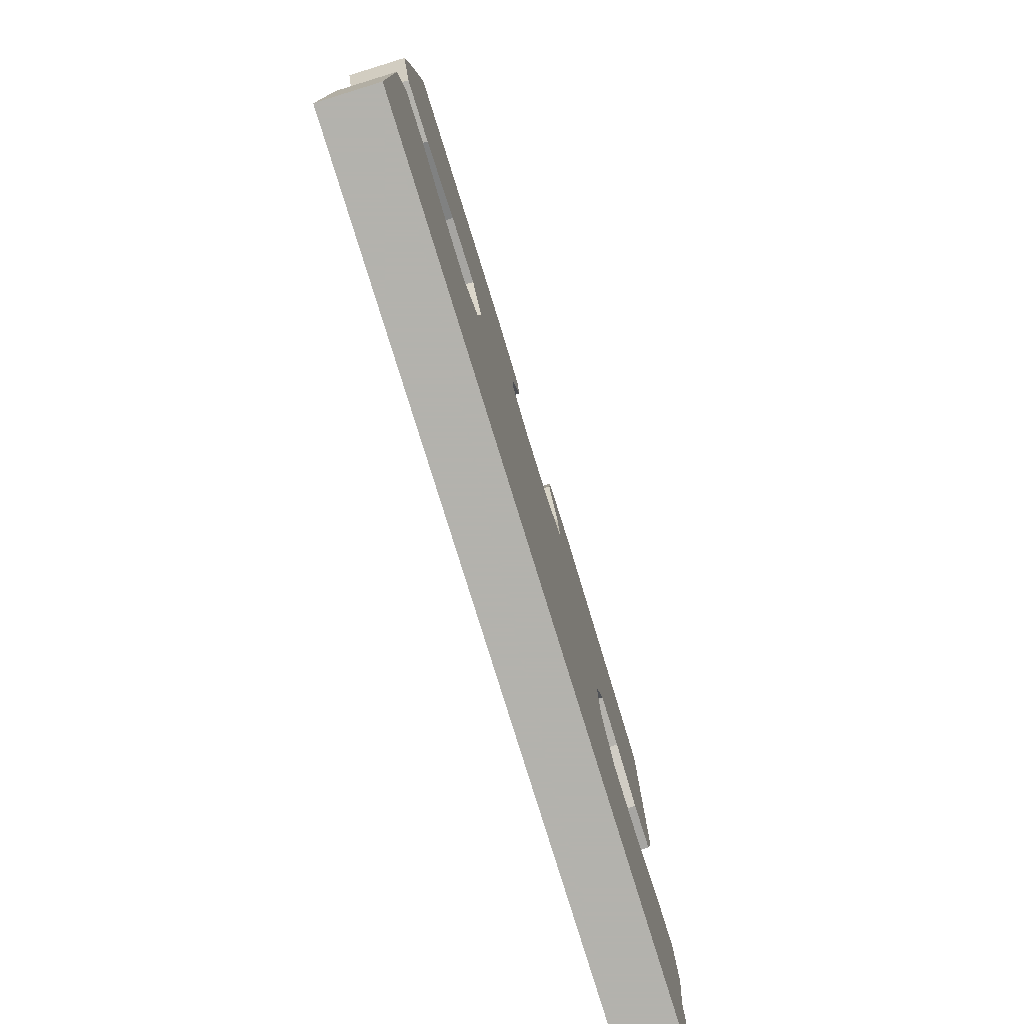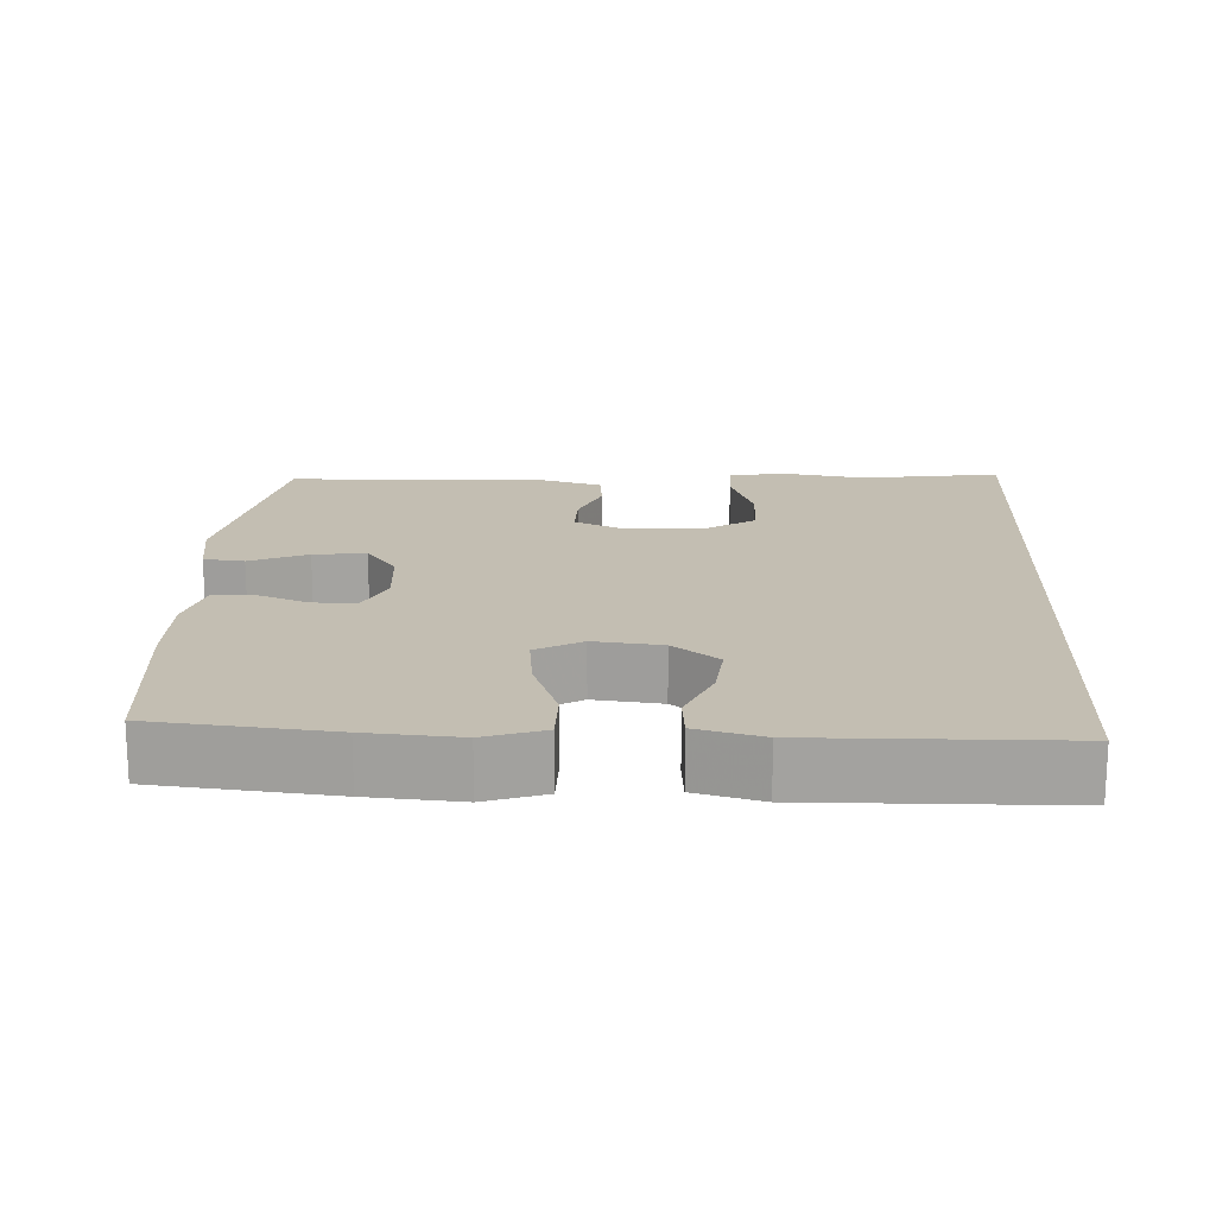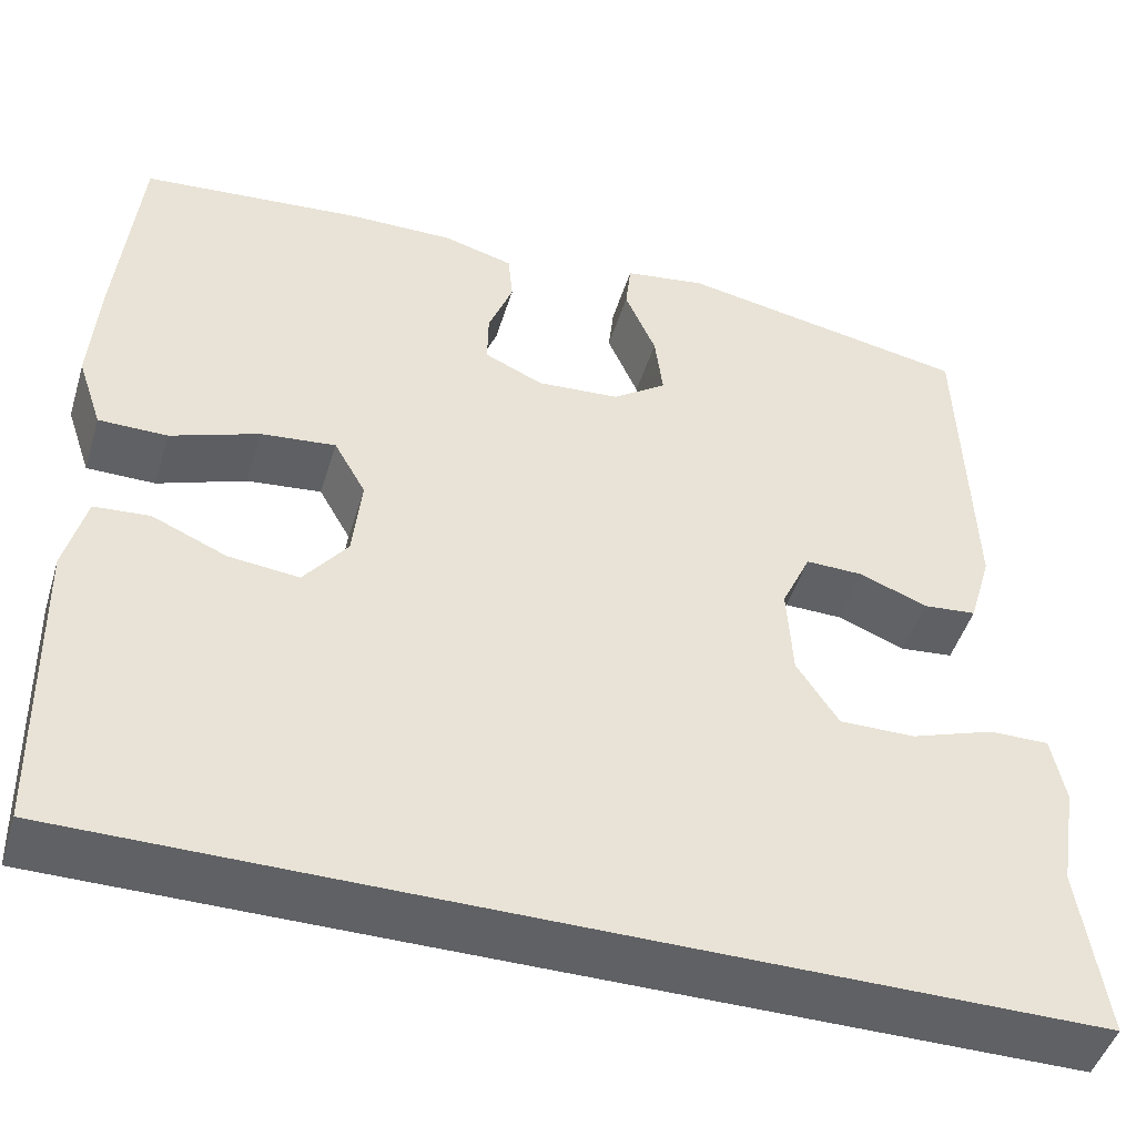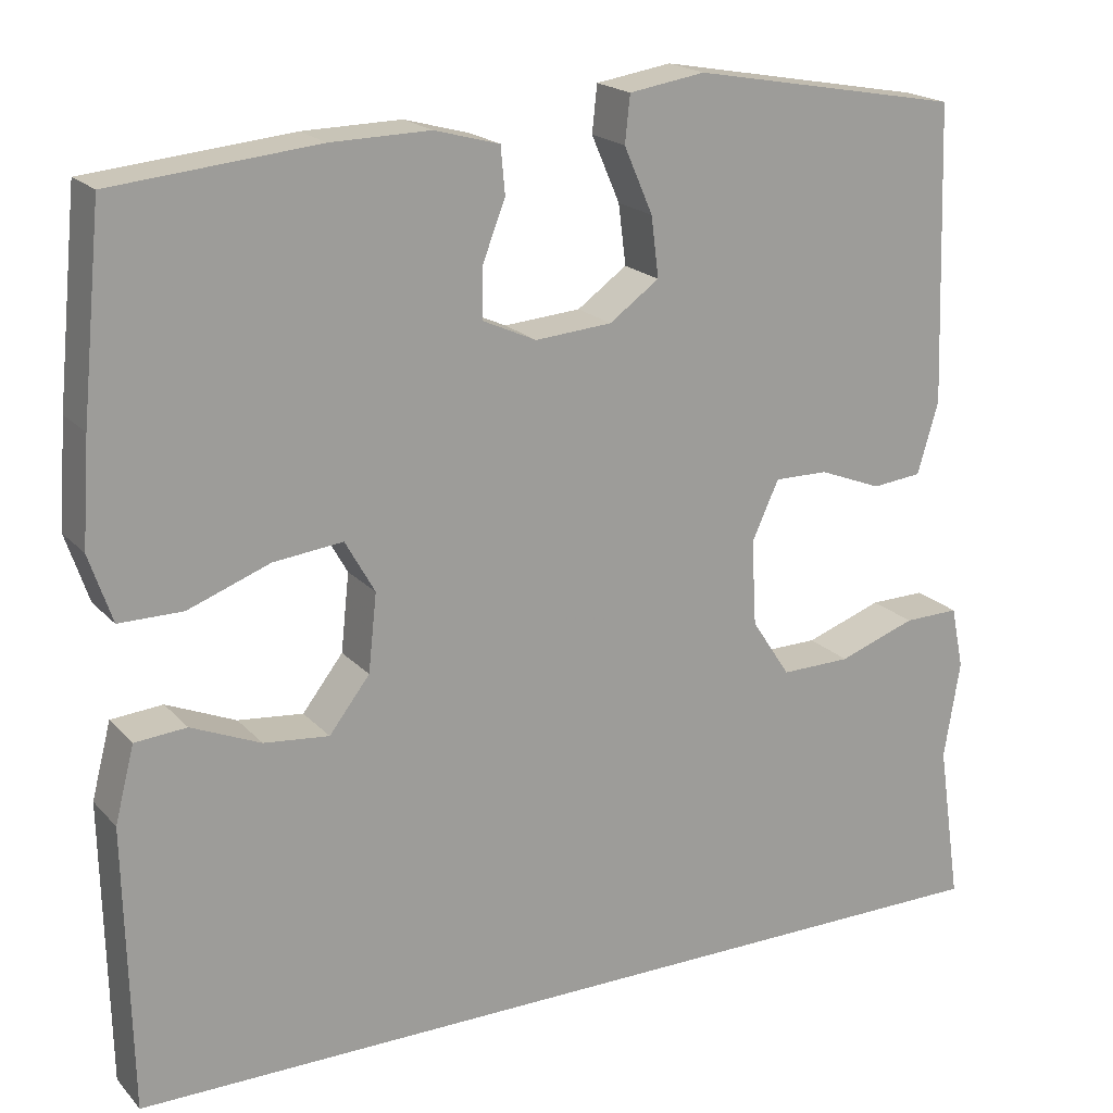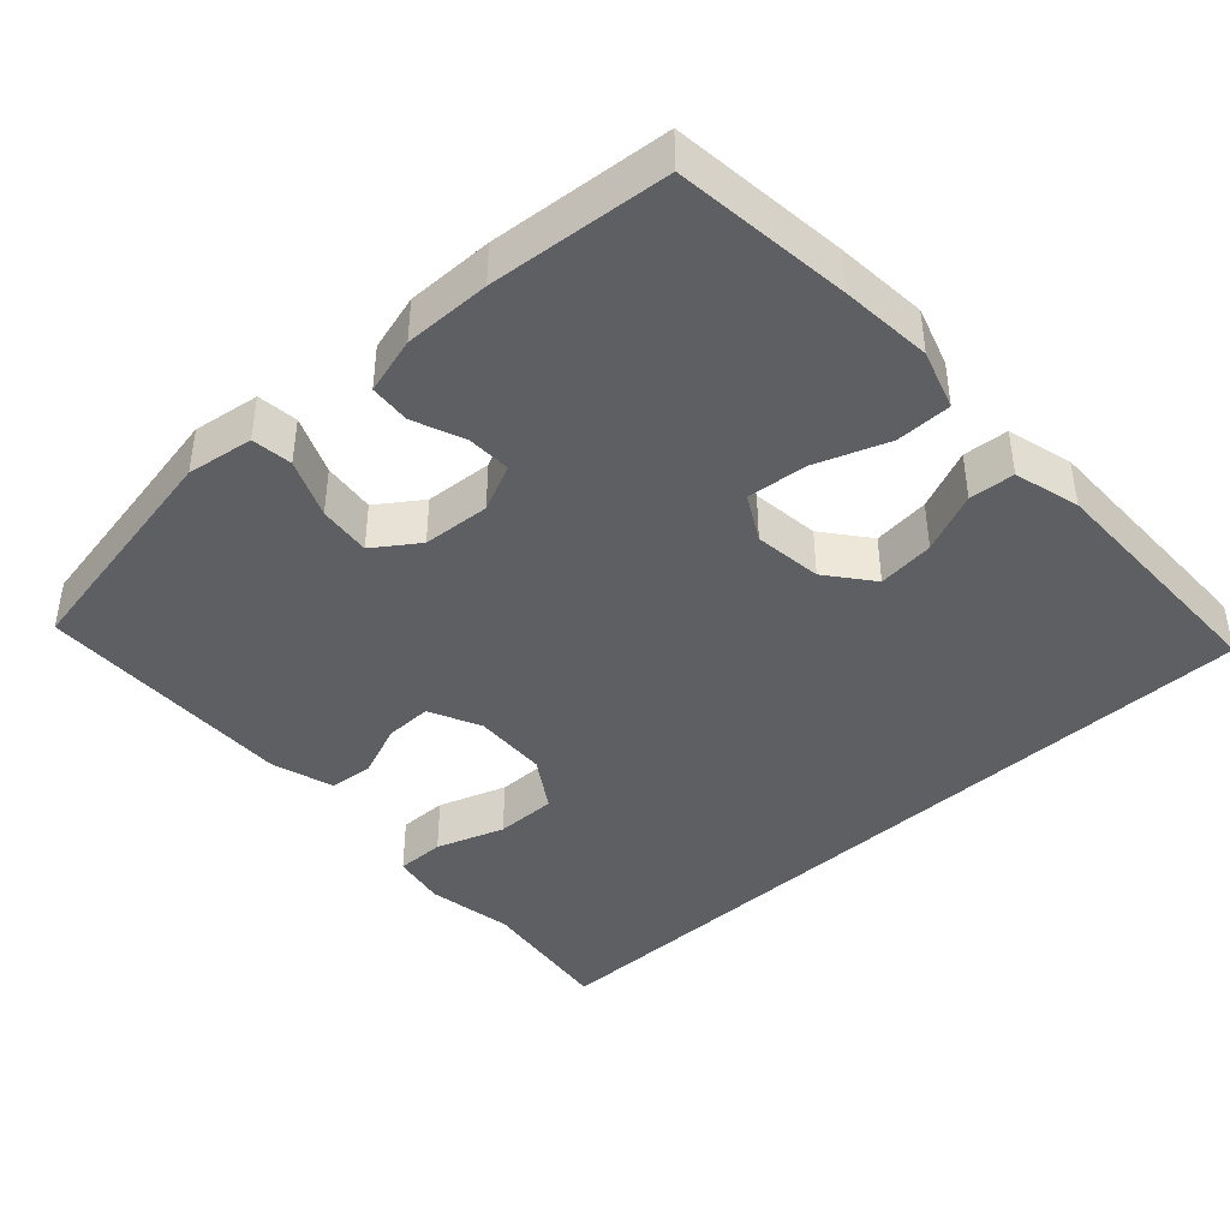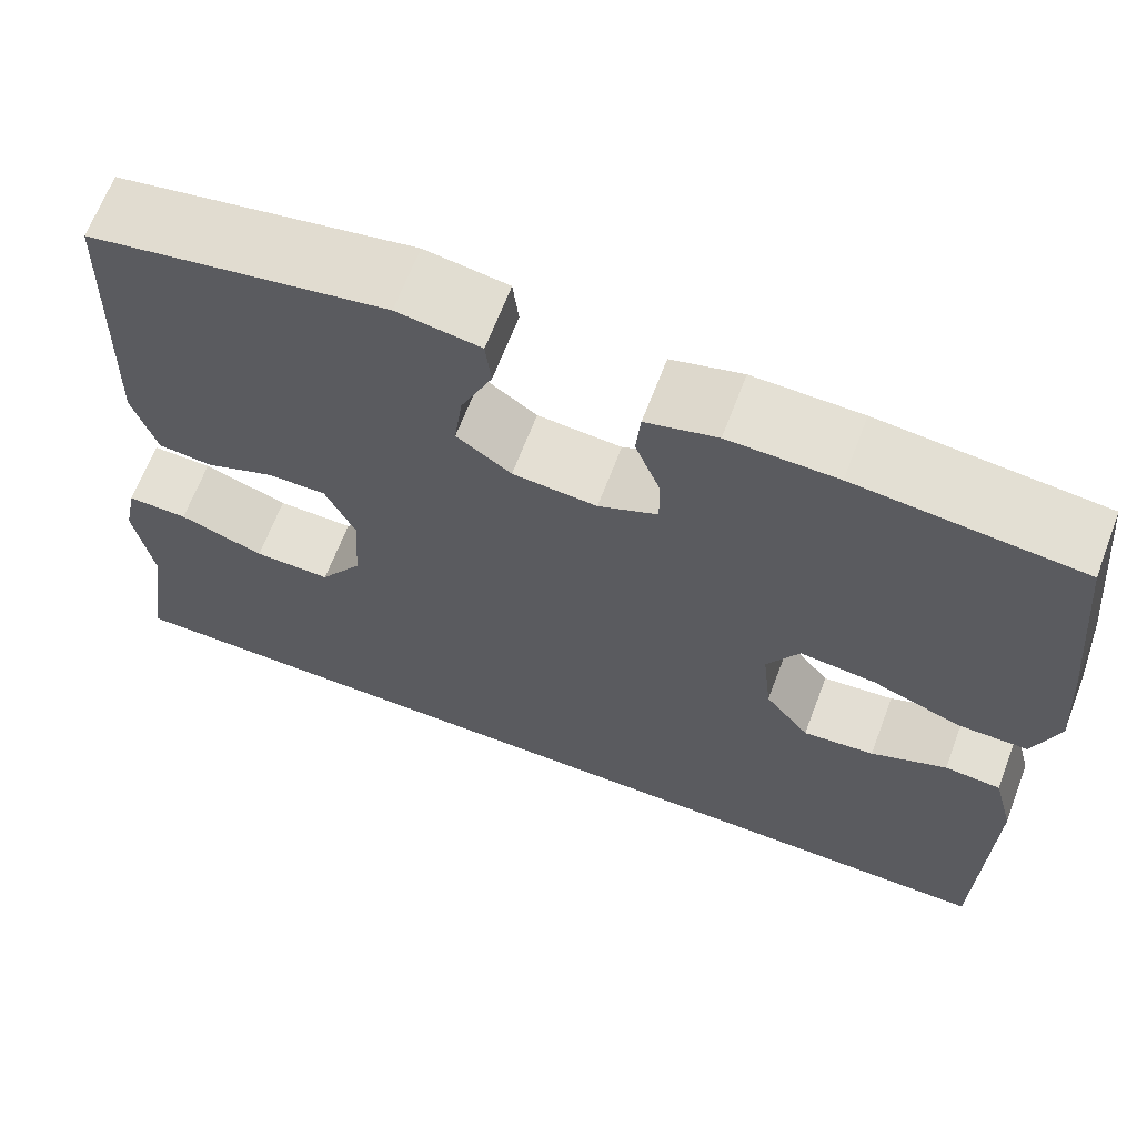
<metadata>
{"format":"obj","ext":"obj","renderer":"f3d","projection":"perspective","resolution":1024,"background":"white","views":[{"elev":-79.4,"azim":107.2,"up":"+Z"},{"elev":17.4,"azim":92.8,"up":"+Y"},{"elev":-47.0,"azim":163.2,"up":"+Z"},{"elev":19.5,"azim":151.1,"up":"+Z"},{"elev":-41.7,"azim":43.0,"up":"+Y"},{"elev":66.1,"azim":20.8,"up":"+Z"}]}
</metadata>
<code>
v -0.575 0.07 -0.5
v -0.547 0.07 -0.31
v -0.566 0.07 -0.194
v -0.551 0.07 -0.12
v -0.485 0.07 -0.121
v -0.393 0.07 -0.153
v -0.31 0.07 -0.154
v -0.264 0.07 -0.084
v -0.258 0.07 0.017
v -0.29 0.07 0.087
v -0.354 0.07 0.086
v -0.428 0.07 0.057
v -0.487 0.07 0.063
v -0.512 0.07 0.148
v -0.5 0.07 0.5
v -0.18 0.07 0.558
v -0.09 0.07 0.544
v -0.084 0.07 0.489
v -0.118 0.07 0.411
v -0.127 0.07 0.34
v -0.068 0.07 0.298
v 0.023 0.07 0.291
v 0.087 0.07 0.32
v 0.086 0.07 0.379
v 0.059 0.07 0.449
v 0.064 0.07 0.504
v 0.141 0.07 0.525
v 0.258 0.07 0.523
v 0.5 0.07 0.5
v 0.524 0.07 0.262
v 0.533 0.07 0.138
v 0.506 0.07 0.058
v 0.431 0.07 0.058
v 0.334 0.07 0.094
v 0.252 0.07 0.103
v 0.217 0.07 0.041
v 0.227 0.07 -0.051
v 0.275 0.07 -0.113
v 0.352 0.07 -0.105
v 0.434 0.07 -0.07
v 0.495 0.07 -0.075
v 0.518 0.07 -0.164
v 0.511 0.07 -0.5
v -0.575 0 -0.5
v -0.547 0 -0.31
v -0.566 0 -0.194
v -0.551 0 -0.12
v -0.485 0 -0.121
v -0.393 0 -0.153
v -0.31 0 -0.154
v -0.264 0 -0.084
v -0.258 0 0.017
v -0.29 0 0.087
v -0.354 0 0.086
v -0.428 0 0.057
v -0.487 0 0.063
v -0.512 0 0.148
v -0.5 0 0.5
v -0.18 0 0.558
v -0.09 0 0.544
v -0.084 0 0.489
v -0.118 0 0.411
v -0.127 0 0.34
v -0.068 0 0.298
v 0.023 0 0.291
v 0.087 0 0.32
v 0.086 0 0.379
v 0.059 0 0.449
v 0.064 0 0.504
v 0.141 0 0.525
v 0.258 0 0.523
v 0.5 0 0.5
v 0.524 0 0.262
v 0.533 0 0.138
v 0.506 0 0.058
v 0.431 0 0.058
v 0.334 0 0.094
v 0.252 0 0.103
v 0.217 0 0.041
v 0.227 0 -0.051
v 0.275 0 -0.113
v 0.352 0 -0.105
v 0.434 0 -0.07
v 0.495 0 -0.075
v 0.518 0 -0.164
v 0.511 0 -0.5
f 41 42 43
f 40 41 43
f 39 40 43
f 43 1 2
f 39 43 2
f 38 39 2
f 37 38 2
f 36 37 2
f 35 36 2
f 32 33 34
f 31 32 34
f 30 31 34
f 29 30 34
f 28 29 34
f 27 28 34
f 26 27 34
f 25 26 34
f 24 25 34
f 23 24 34 35
f 22 23 35
f 21 22 35
f 17 18 19
f 16 17 19
f 15 16 19
f 14 15 19
f 13 14 19
f 12 13 19
f 11 12 19
f 10 11 19 20
f 9 10 20 21
f 4 5 6
f 3 4 6
f 2 3 6
f 2 6 7
f 35 2 7
f 8 9 21 35
f 7 8 35
f 86 85 84
f 86 84 83
f 86 83 82
f 45 44 86
f 45 86 82
f 45 82 81
f 45 81 80
f 45 80 79
f 45 79 78
f 77 76 75
f 77 75 74
f 77 74 73
f 77 73 72
f 77 72 71
f 77 71 70
f 77 70 69
f 77 69 68
f 77 68 67
f 78 77 67 66
f 78 66 65
f 78 65 64
f 62 61 60
f 62 60 59
f 62 59 58
f 62 58 57
f 62 57 56
f 62 56 55
f 62 55 54
f 63 62 54 53
f 64 63 53 52
f 49 48 47
f 49 47 46
f 49 46 45
f 50 49 45
f 50 45 78
f 78 64 52 51
f 78 51 50
f 1 44 45 2
f 2 45 46 3
f 3 46 47 4
f 4 47 48 5
f 5 48 49 6
f 6 49 50 7
f 7 50 51 8
f 8 51 52 9
f 9 52 53 10
f 10 53 54 11
f 11 54 55 12
f 12 55 56 13
f 13 56 57 14
f 14 57 58 15
f 15 58 59 16
f 16 59 60 17
f 17 60 61 18
f 18 61 62 19
f 19 62 63 20
f 20 63 64 21
f 21 64 65 22
f 22 65 66 23
f 23 66 67 24
f 24 67 68 25
f 25 68 69 26
f 26 69 70 27
f 27 70 71 28
f 28 71 72 29
f 29 72 73 30
f 30 73 74 31
f 31 74 75 32
f 32 75 76 33
f 33 76 77 34
f 34 77 78 35
f 35 78 79 36
f 36 79 80 37
f 37 80 81 38
f 38 81 82 39
f 39 82 83 40
f 40 83 84 41
f 41 84 85 42
f 42 85 86 43
f 43 86 44 1

</code>
